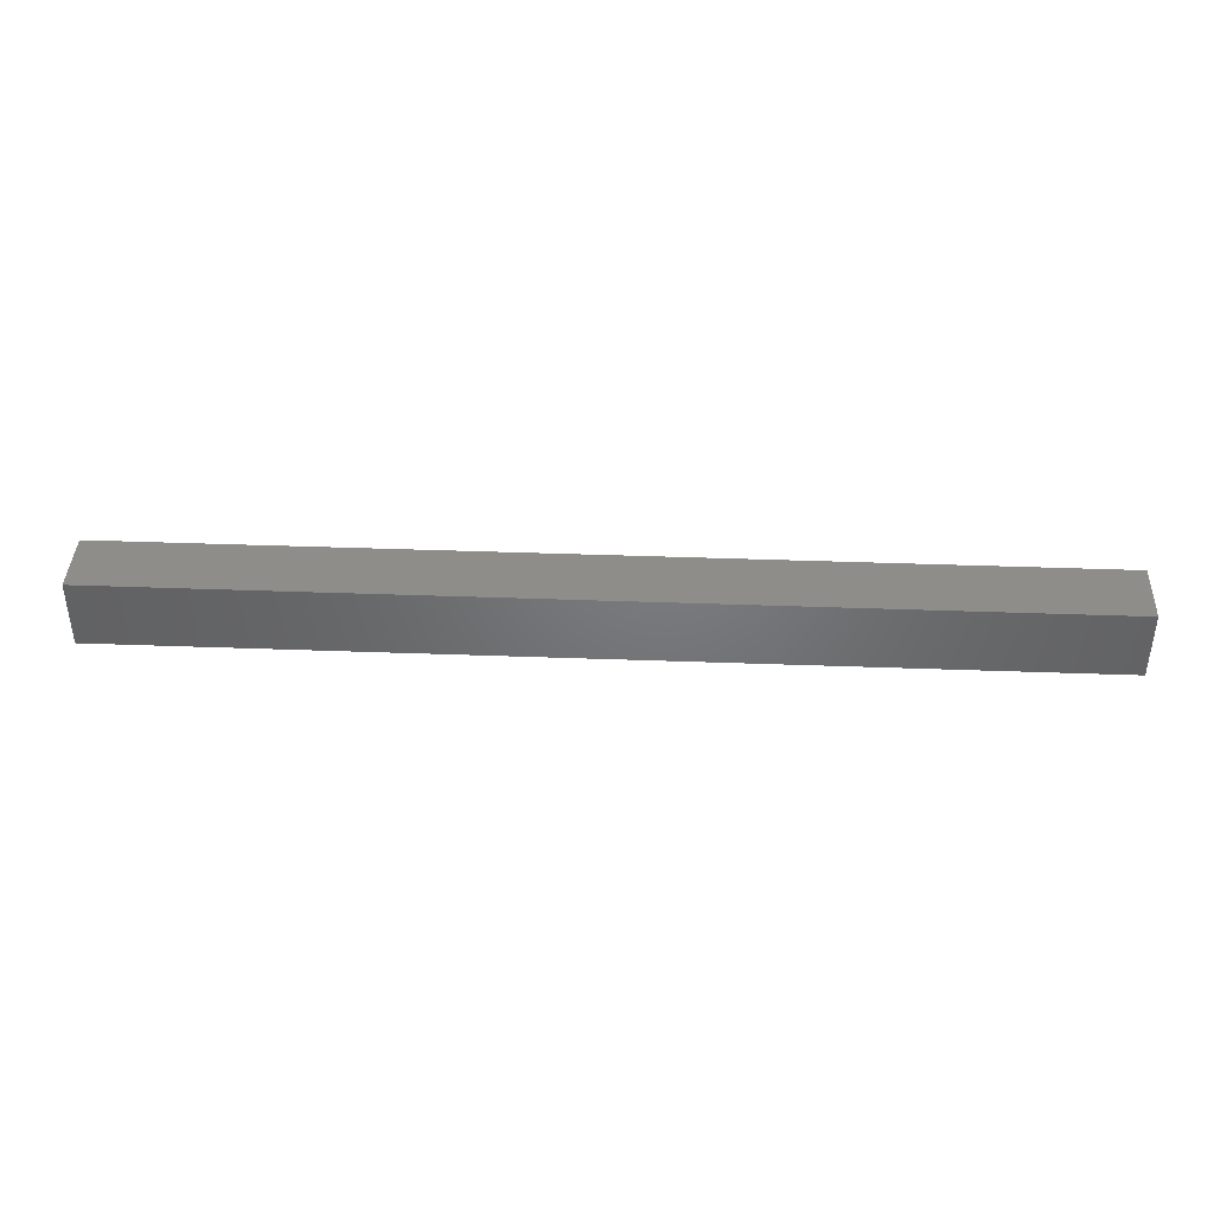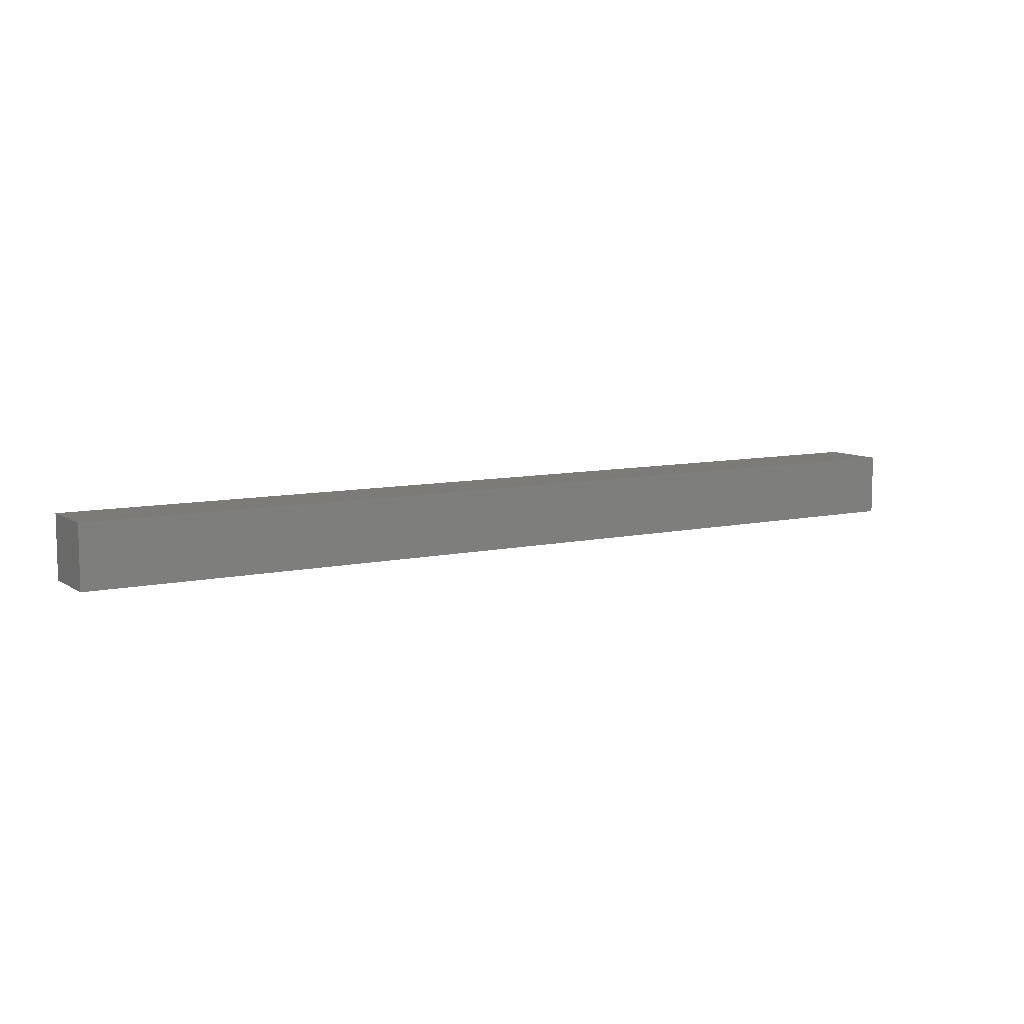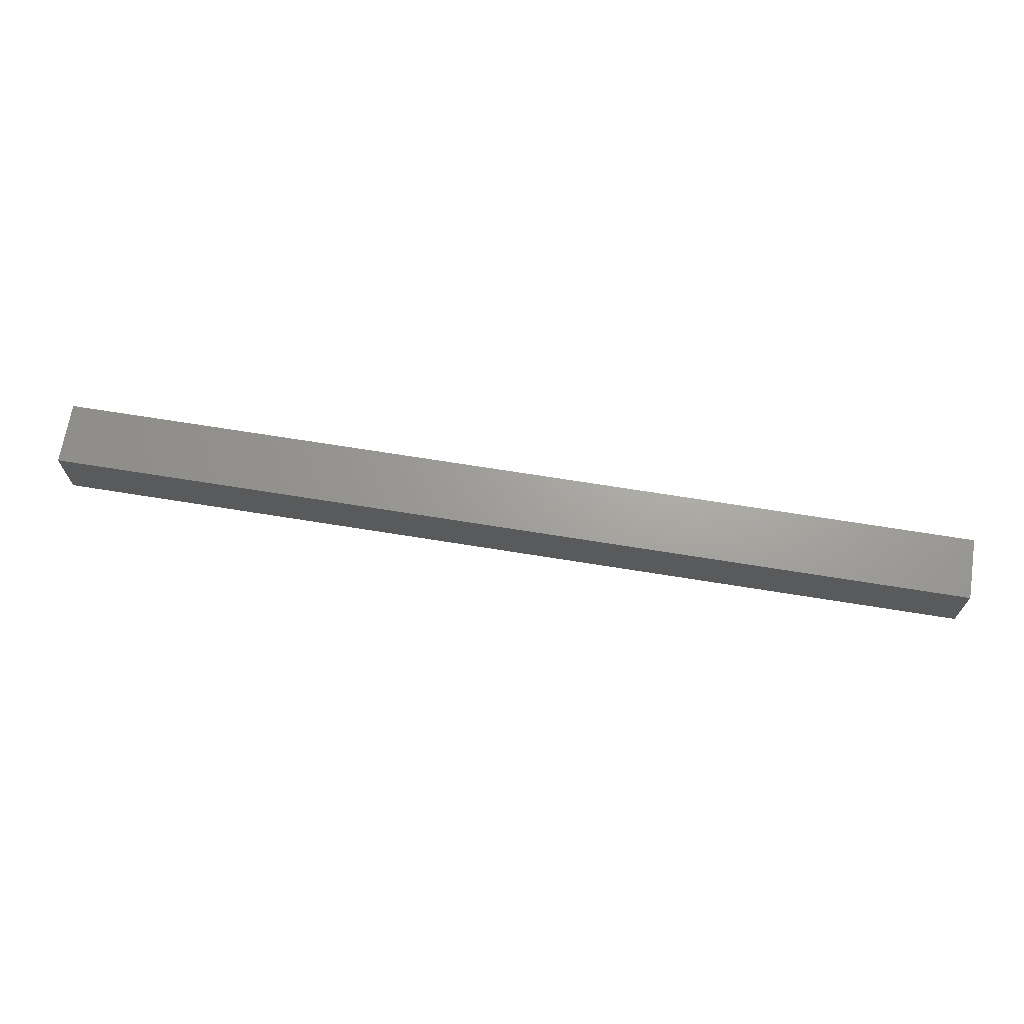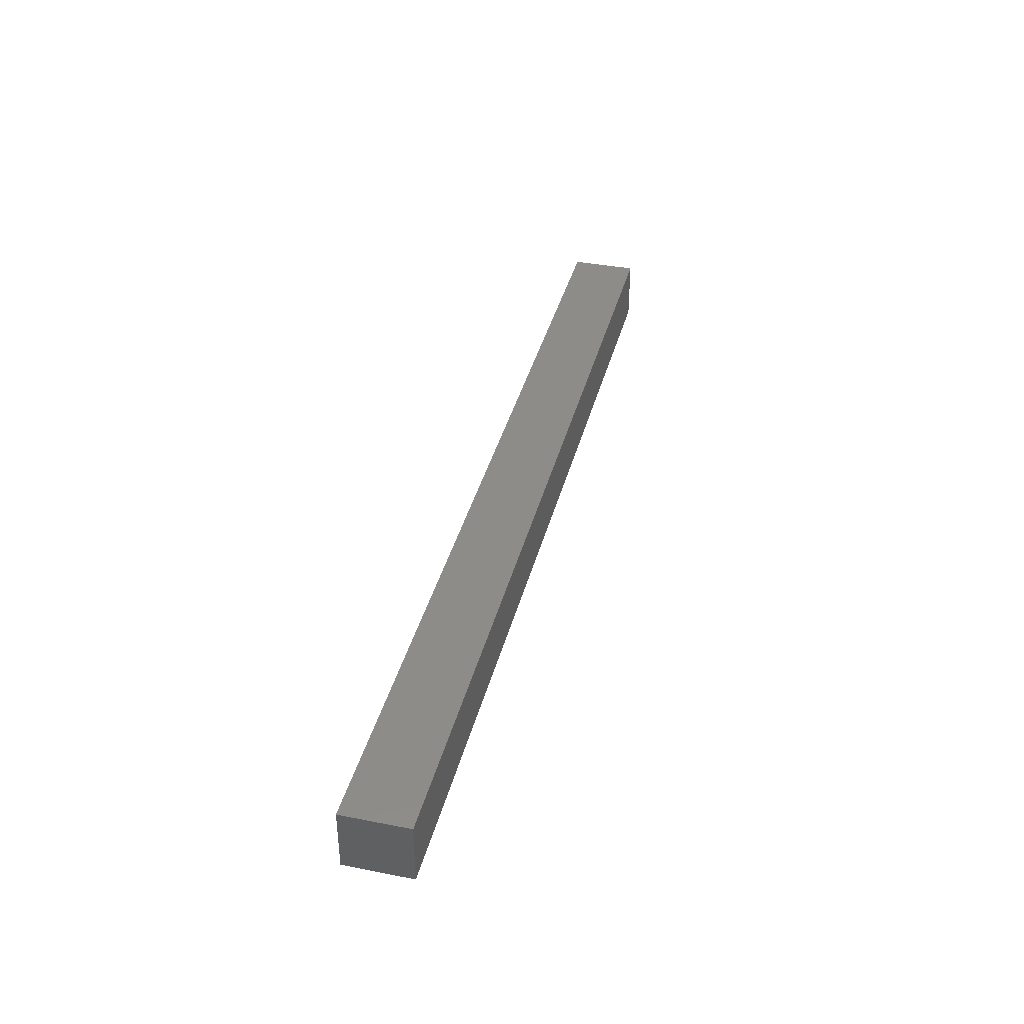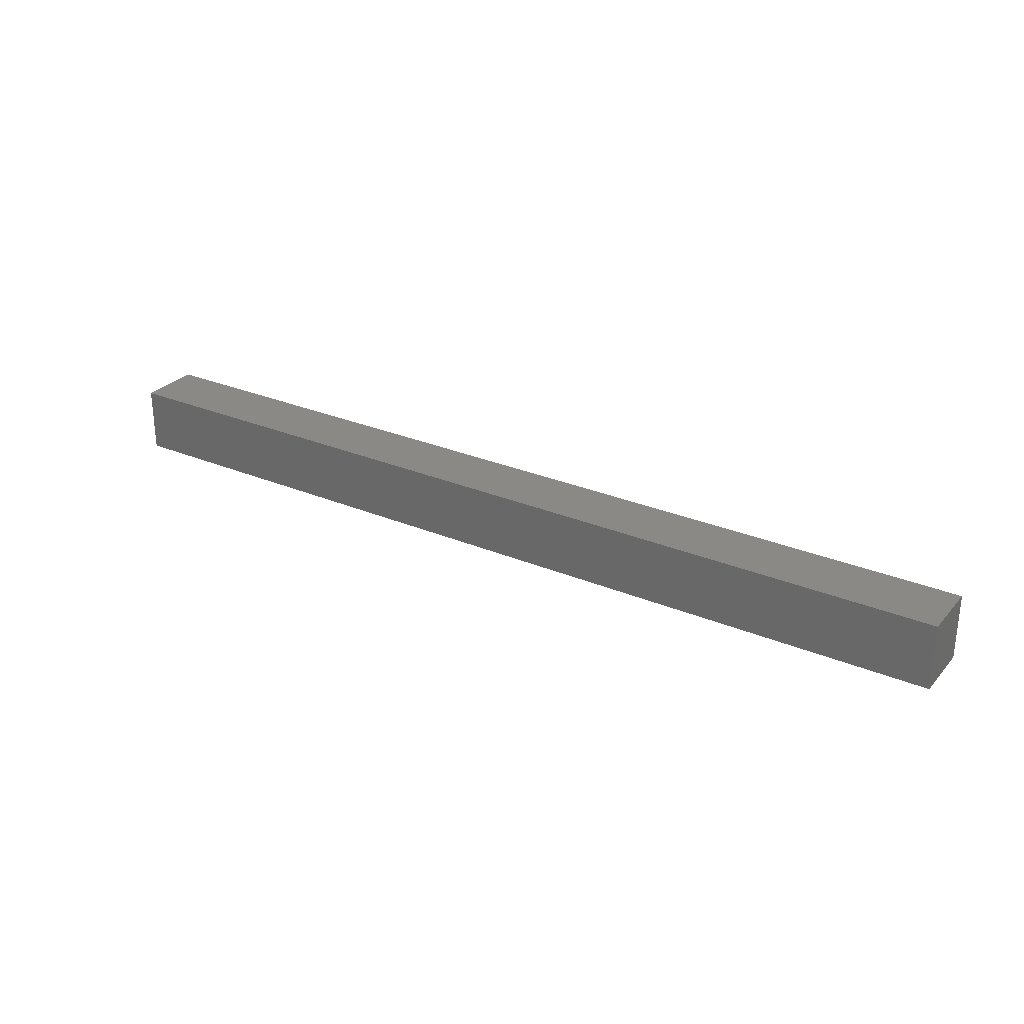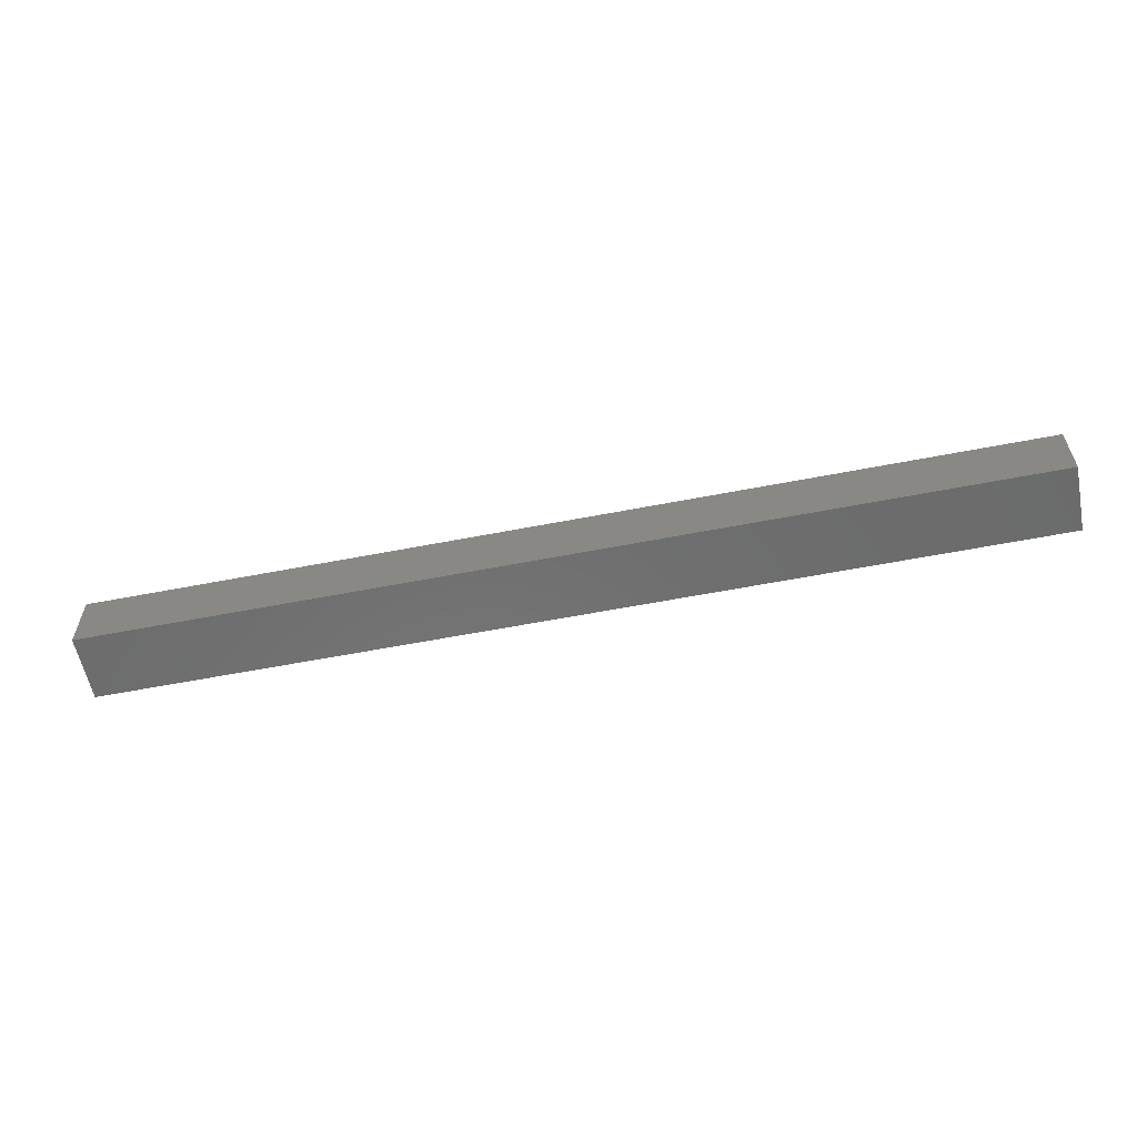
<metadata>
{"format":"stl","ext":"stl","renderer":"f3d","projection":"perspective","resolution":1024,"background":"white","views":[{"elev":40.1,"azim":2.6,"up":"+Y"},{"elev":8.6,"azim":148.8,"up":"+Z"},{"elev":68.3,"azim":-170.8,"up":"+Y"},{"elev":38.0,"azim":-76.0,"up":"+Z"},{"elev":28.3,"azim":-147.6,"up":"+Y"},{"elev":-58.4,"azim":-168.6,"up":"+Z"}]}
</metadata>
<code>
# stl→obj: 8 verts, 12 faces
v 57.15 7.112 -1.27
v 57.15 3.048 2.54
v 57.15 3.048 -1.27
v 57.15 7.112 2.54
v 4.671e-16 7.112 -1.27
v 0 3.048 2.54
v 4.671e-16 3.048 -1.27
v 0 7.112 2.54
f 1 2 3
f 2 1 4
f 5 6 7
f 6 5 8
f 8 1 5
f 1 8 4
f 3 6 7
f 6 3 2
f 2 8 6
f 8 2 4
f 1 7 5
f 7 1 3

</code>
